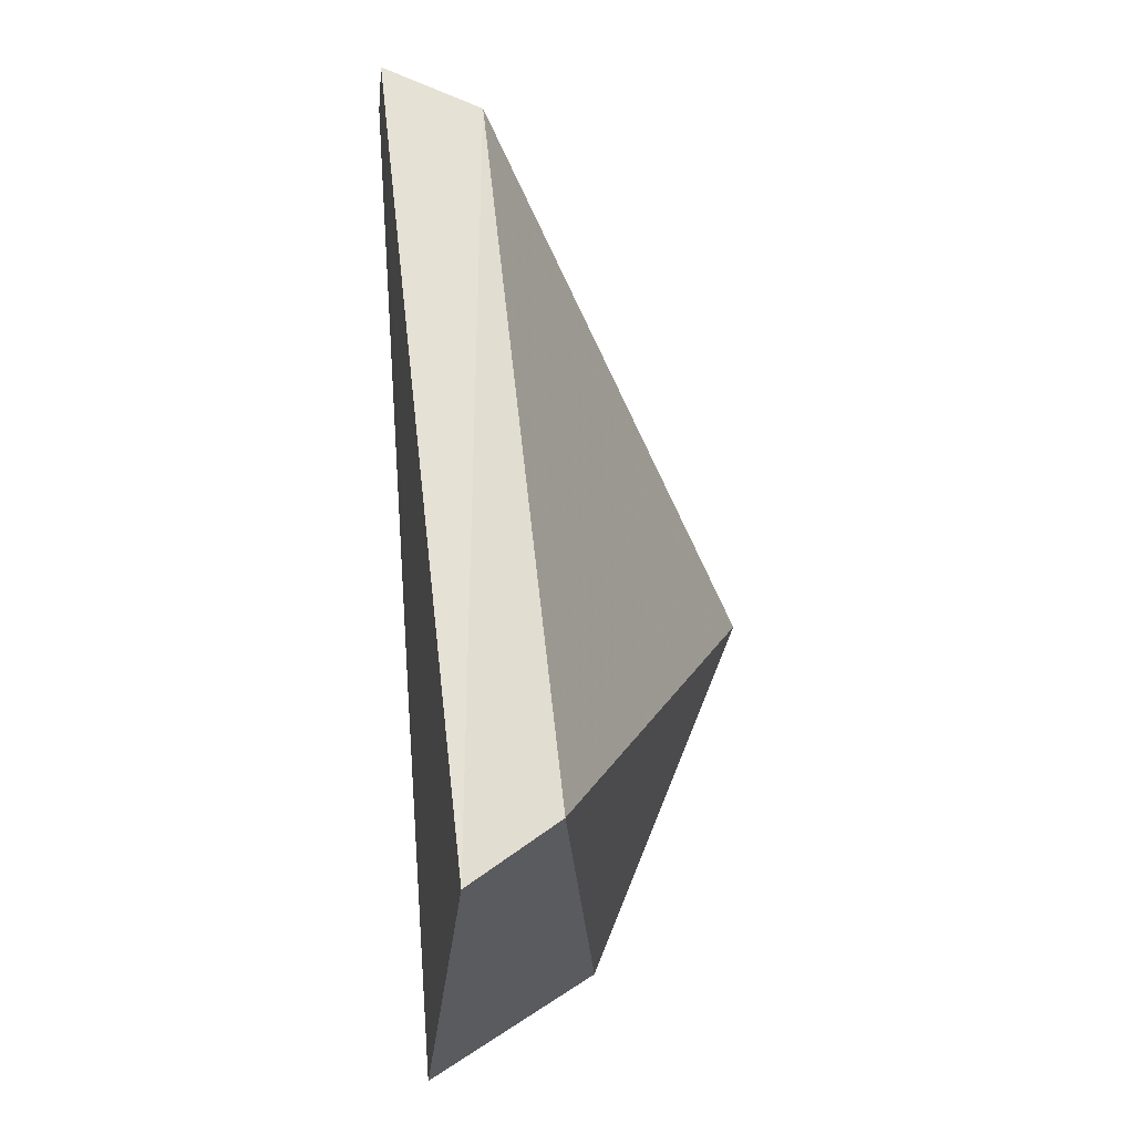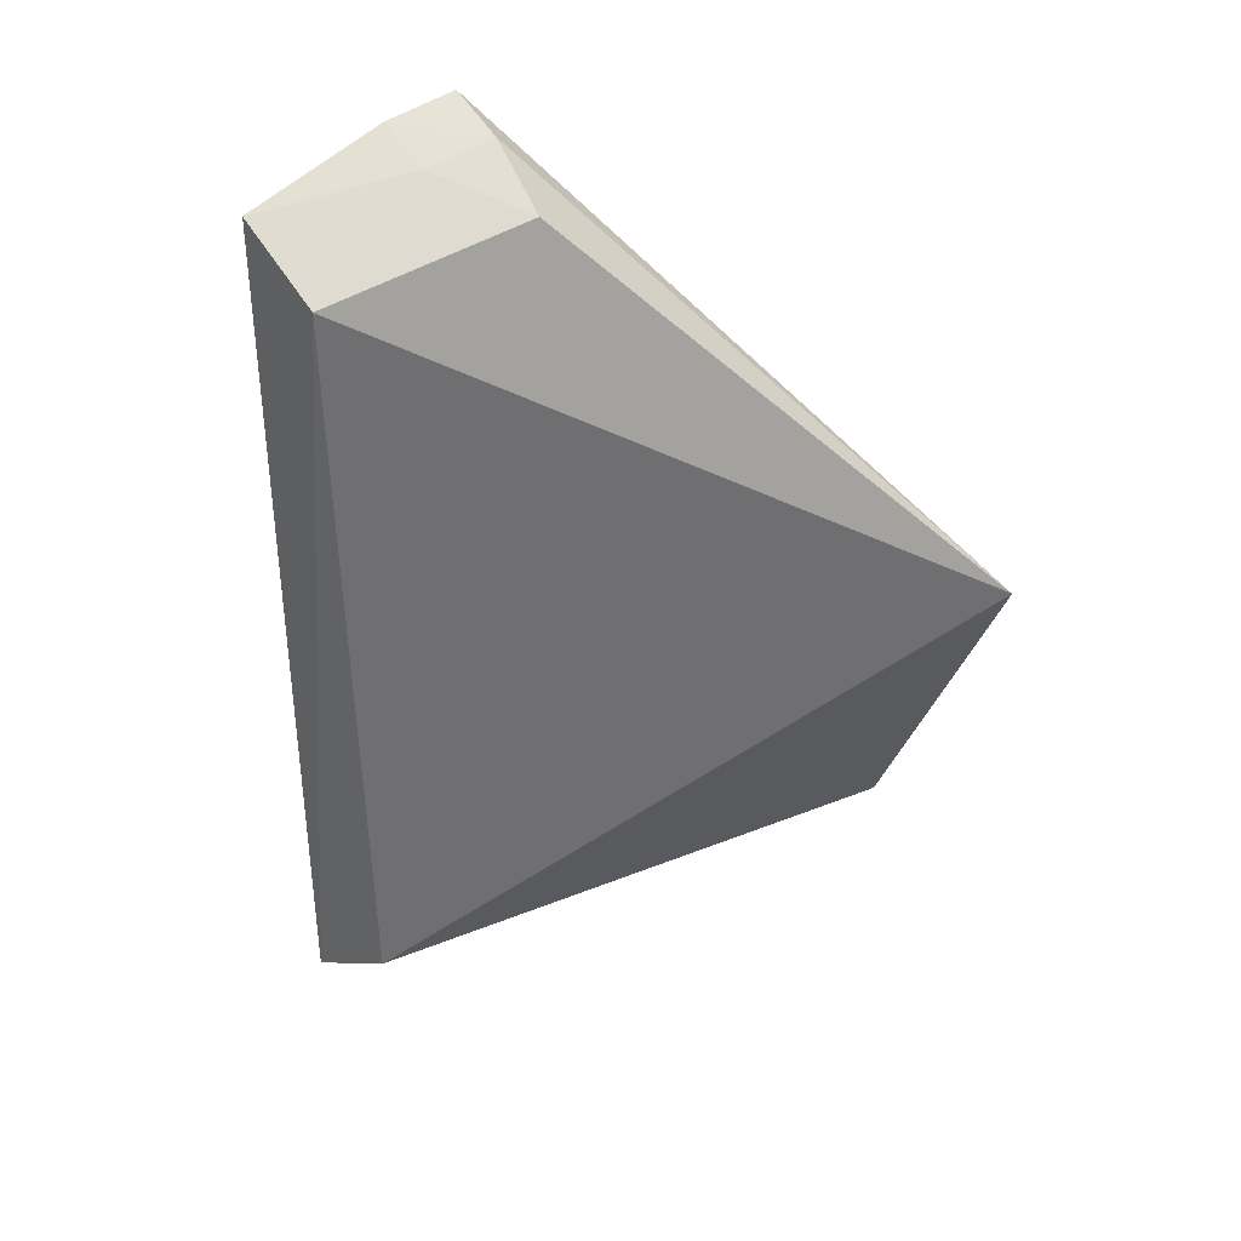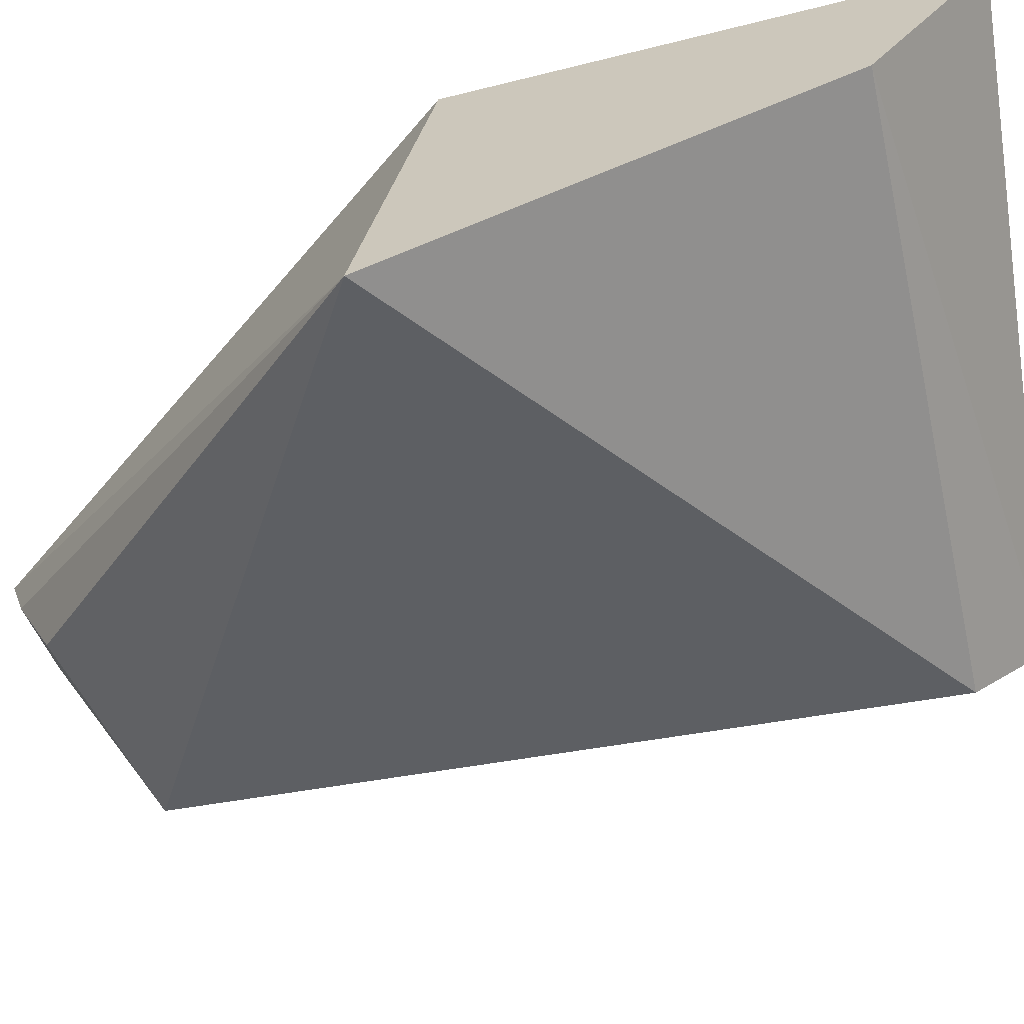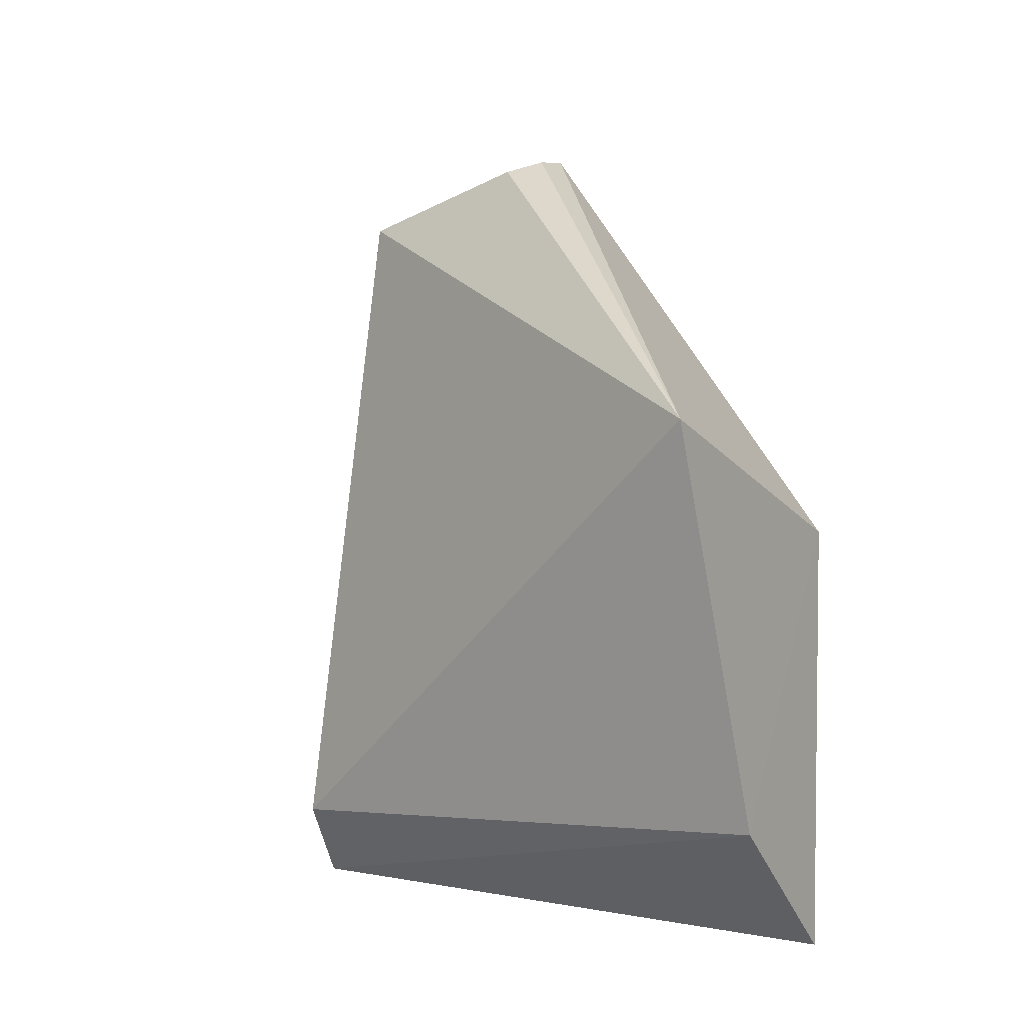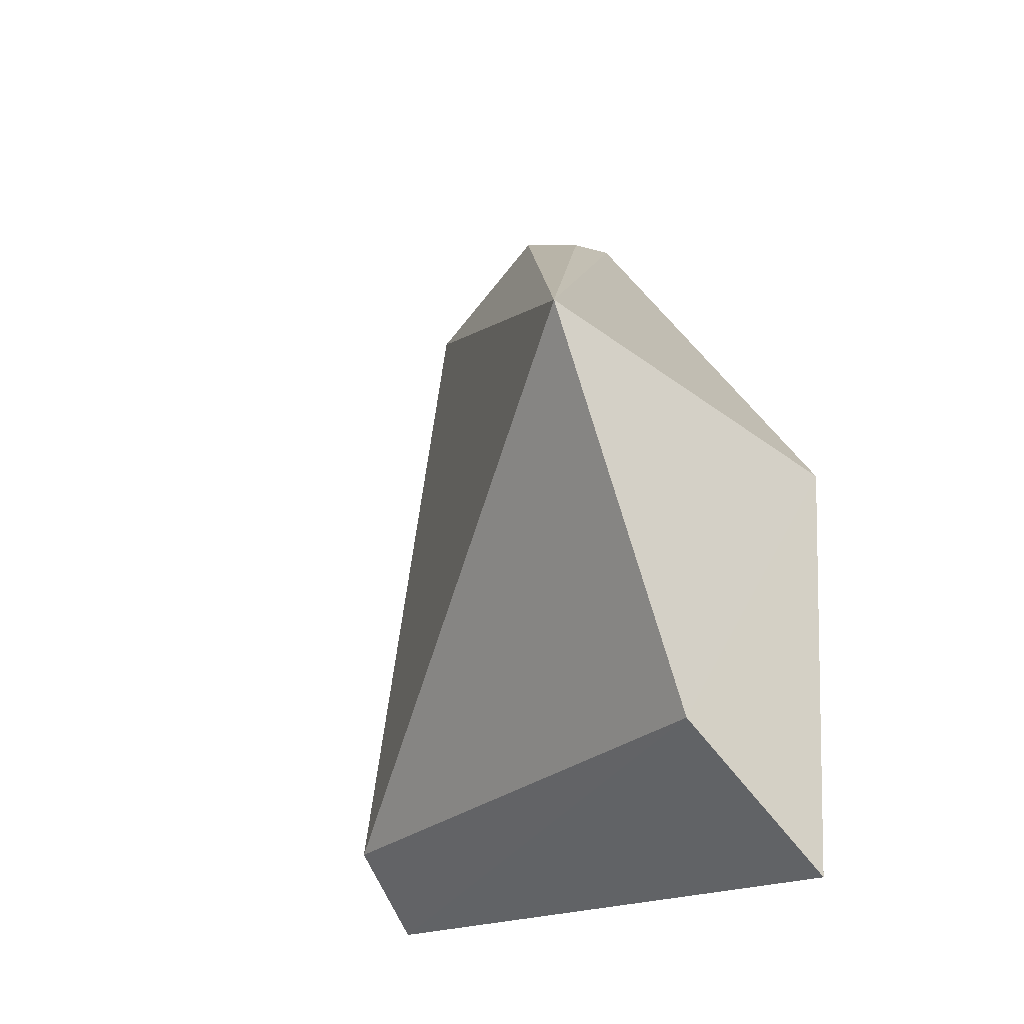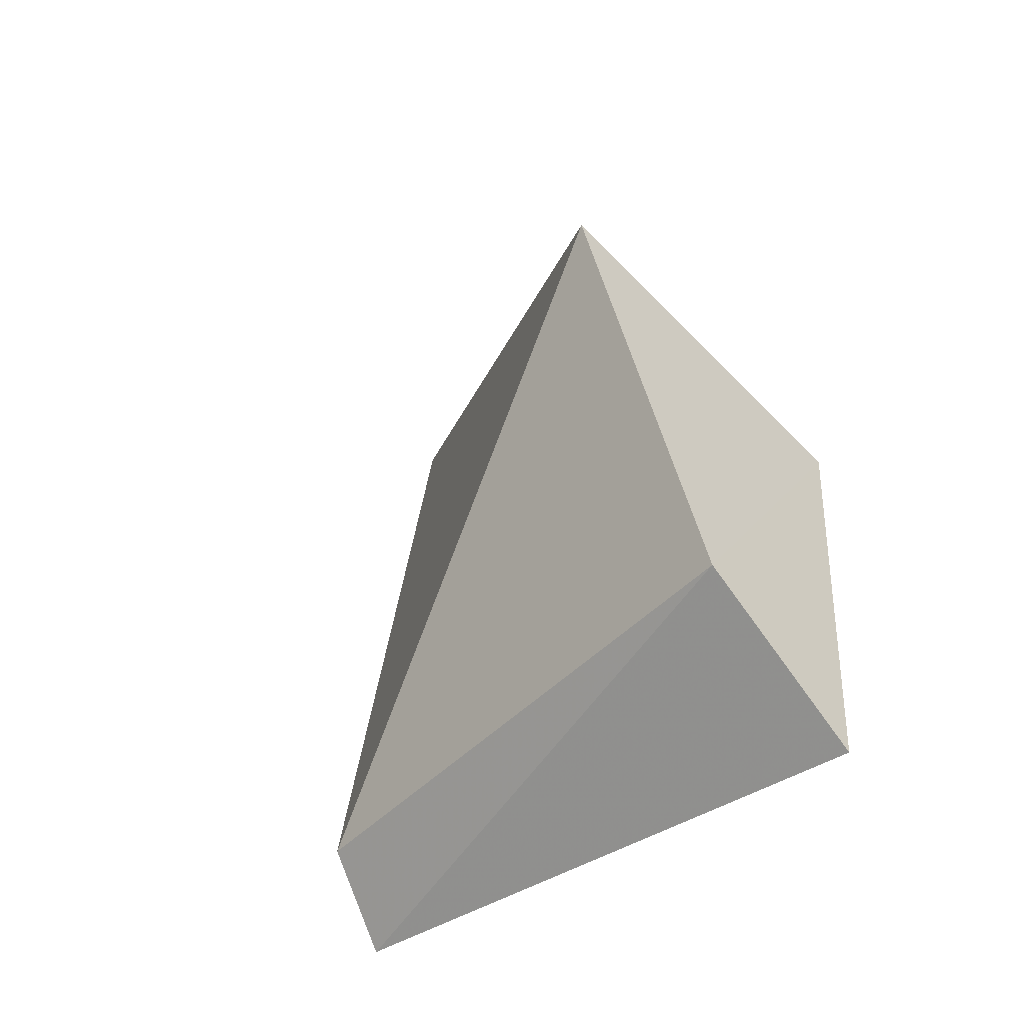
<metadata>
{"format":"obj","ext":"obj","renderer":"f3d","projection":"perspective","resolution":1024,"background":"white","views":[{"elev":-20.2,"azim":88.6,"up":"+Y"},{"elev":42.7,"azim":147.4,"up":"+Y"},{"elev":-64.8,"azim":-74.2,"up":"+Z"},{"elev":-9.5,"azim":-150.7,"up":"+Y"},{"elev":-29.4,"azim":-130.1,"up":"+Y"},{"elev":-50.4,"azim":-135.0,"up":"+Y"}]}
</metadata>
<code>
v 0.2738 -0.0911 -0.1324
v 0.2677 -0.07619 -0.1514
v 0.2626 0.08798 -0.1123
v 0.2174 0.09846 -0.1108
v 0.1448 -0.1083 -0.1226
v 0.1438 0.003441 -0.1962
v 0.2606 0.0794 -0.134
v 0.1444 -0.08339 -0.1611
v 0.2321 0.09615 -0.11
v 0.1439 -0.009634 -0.1153
v 0.2175 0.0872 -0.1399
v 0.2164 0.09464 -0.1233
v 0.2311 0.09223 -0.1223
f 5 1 3
f 7 1 2
f 7 3 1
f 7 2 6
f 8 2 1
f 8 1 5
f 8 6 2
f 9 5 3
f 10 4 6
f 10 9 4
f 10 5 9
f 10 8 5
f 10 6 8
f 11 7 6
f 12 11 6
f 12 6 4
f 12 4 9
f 13 12 9
f 13 9 3
f 13 3 7
f 13 7 11
f 13 11 12

</code>
